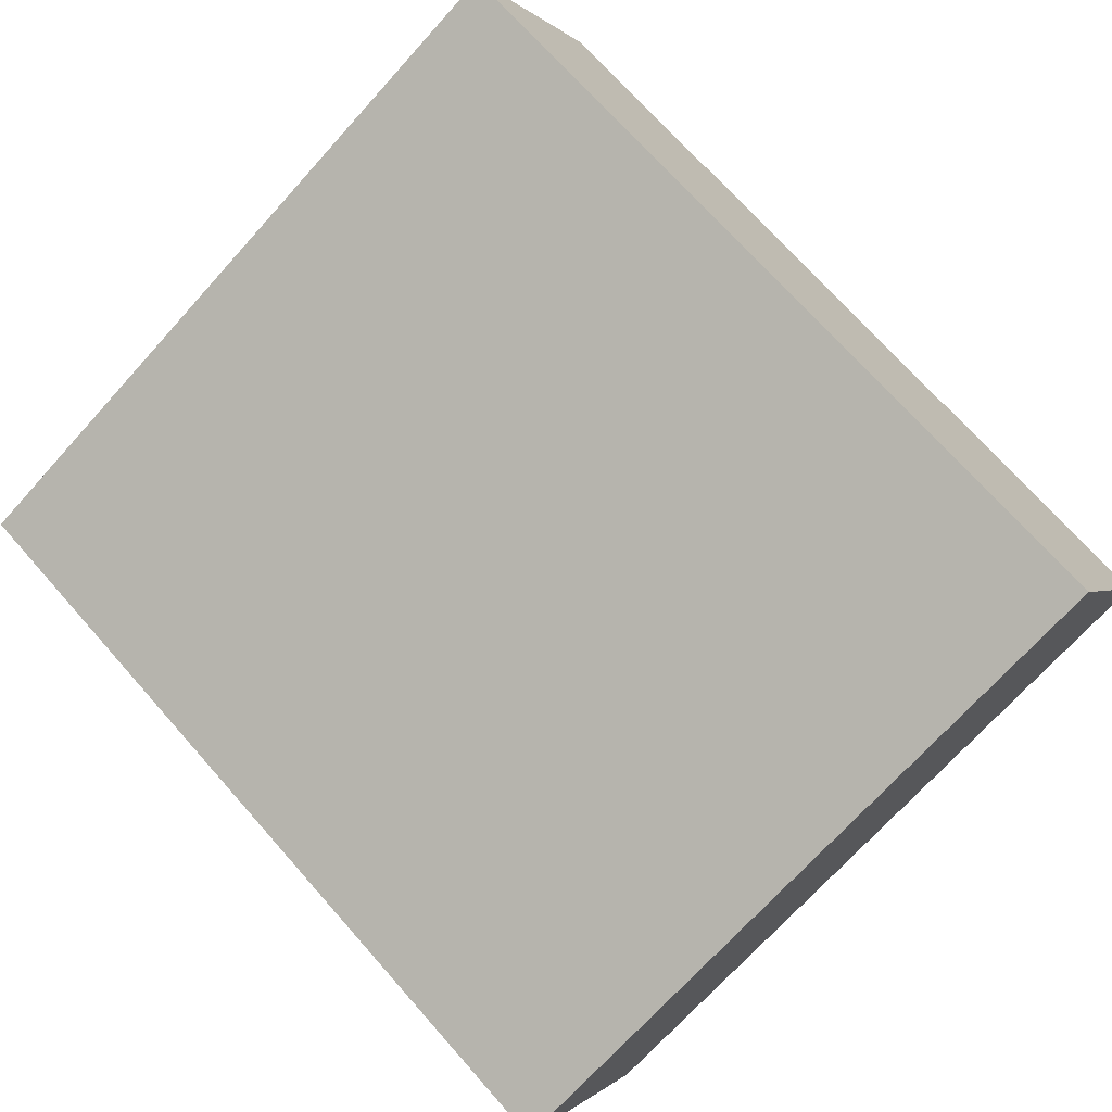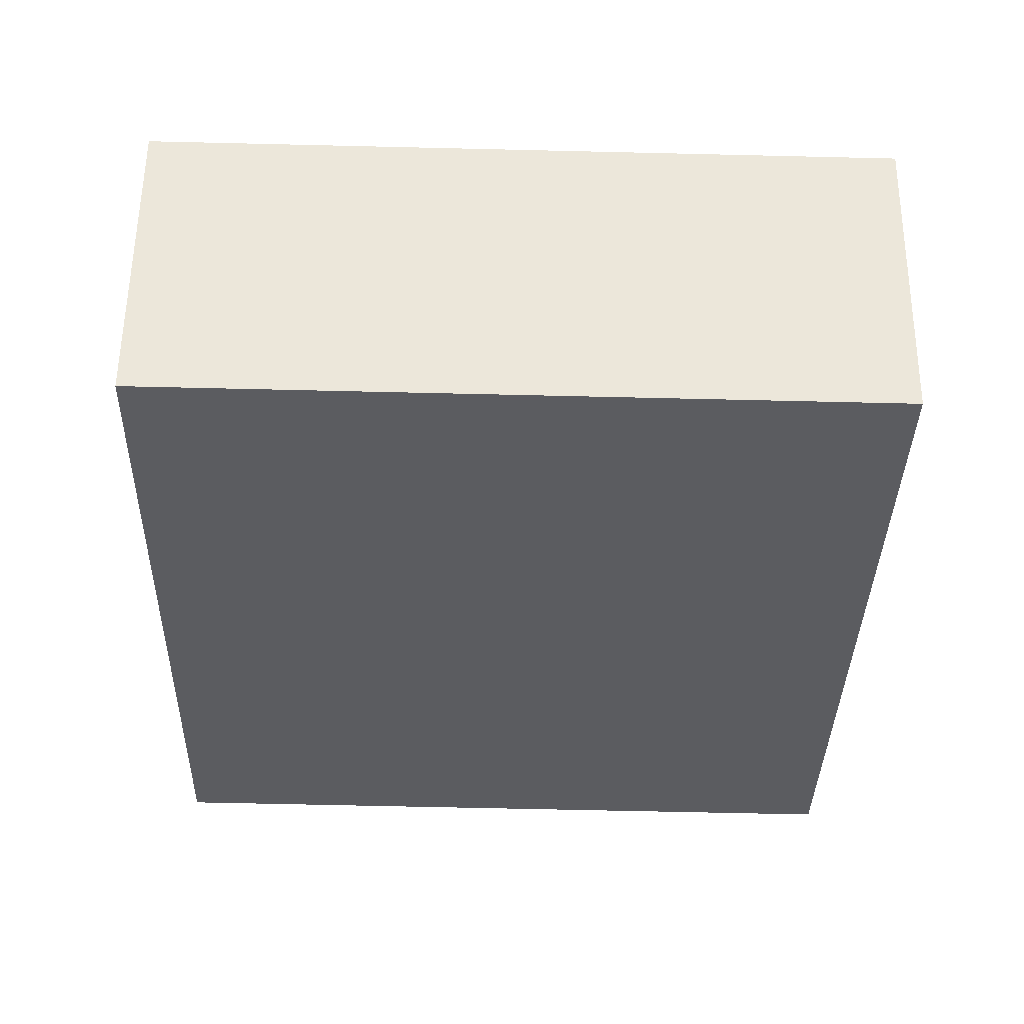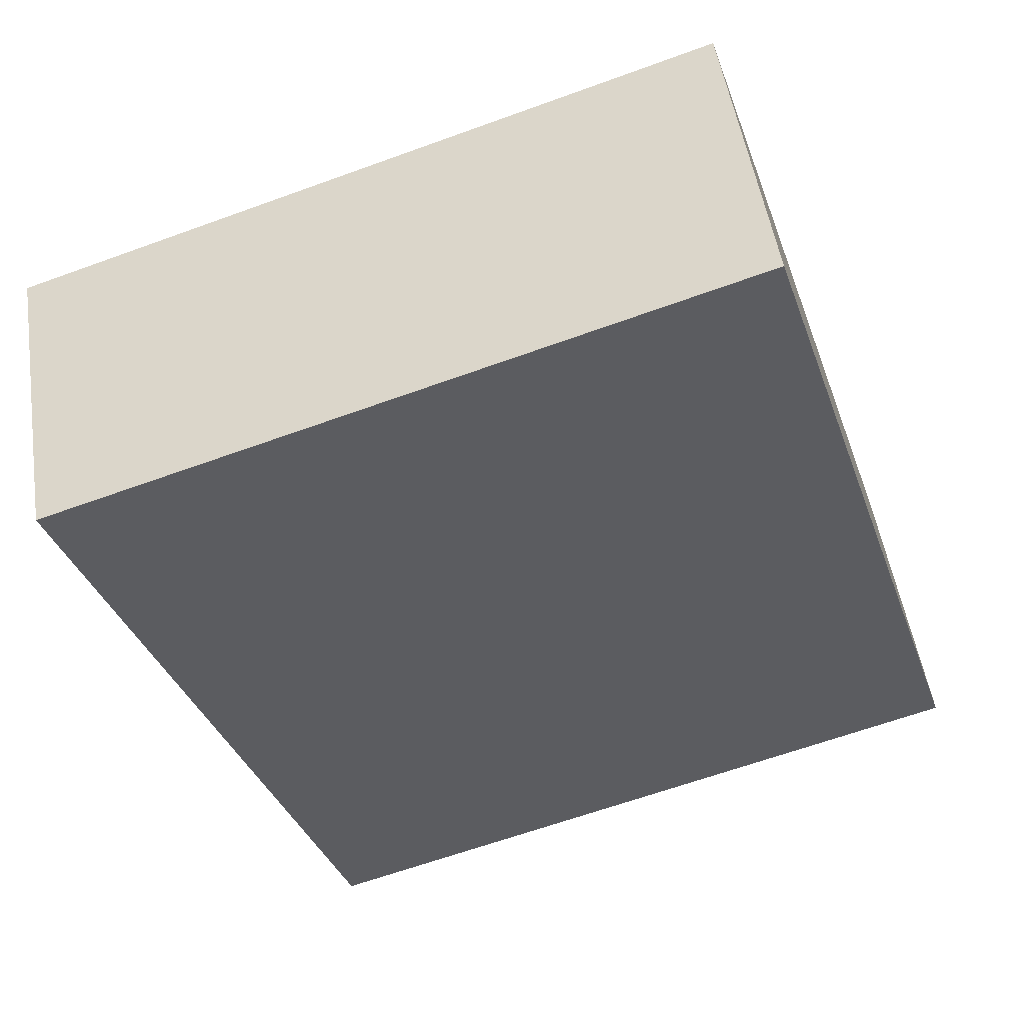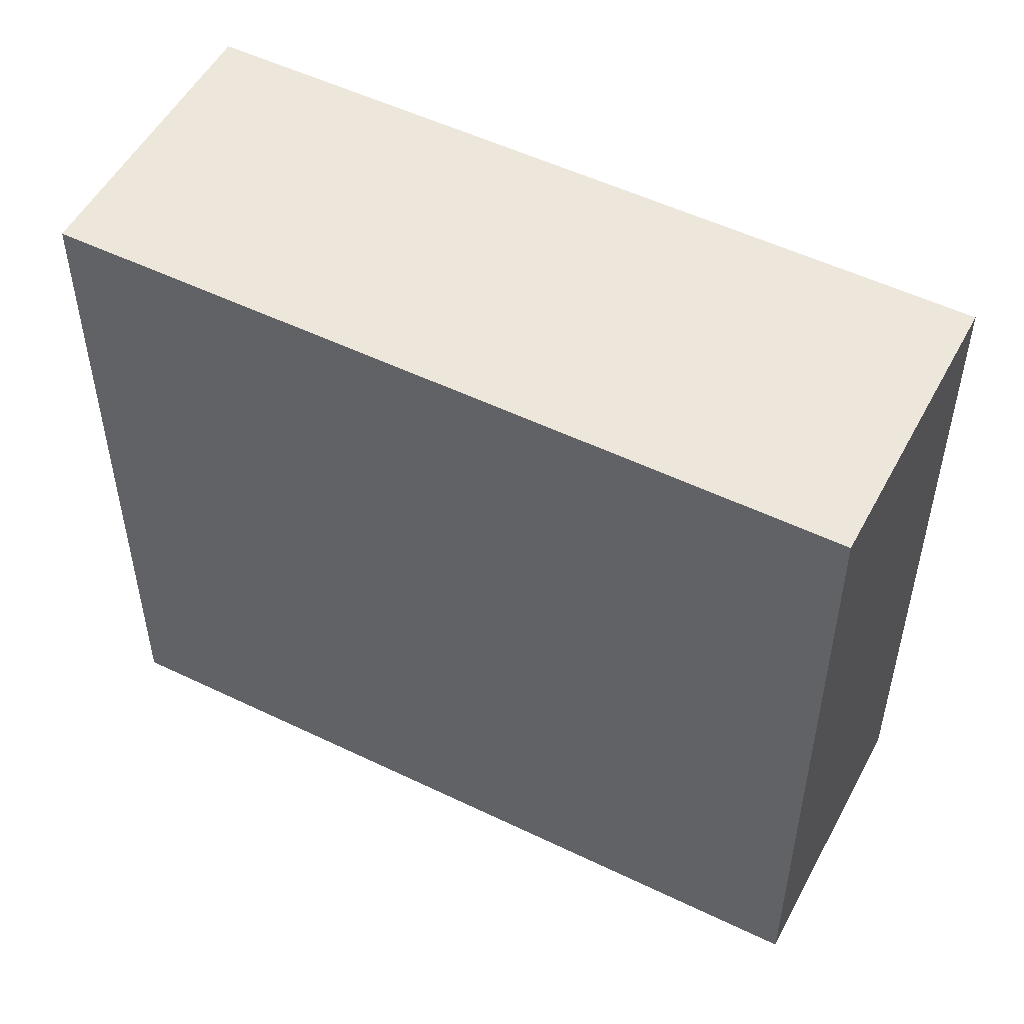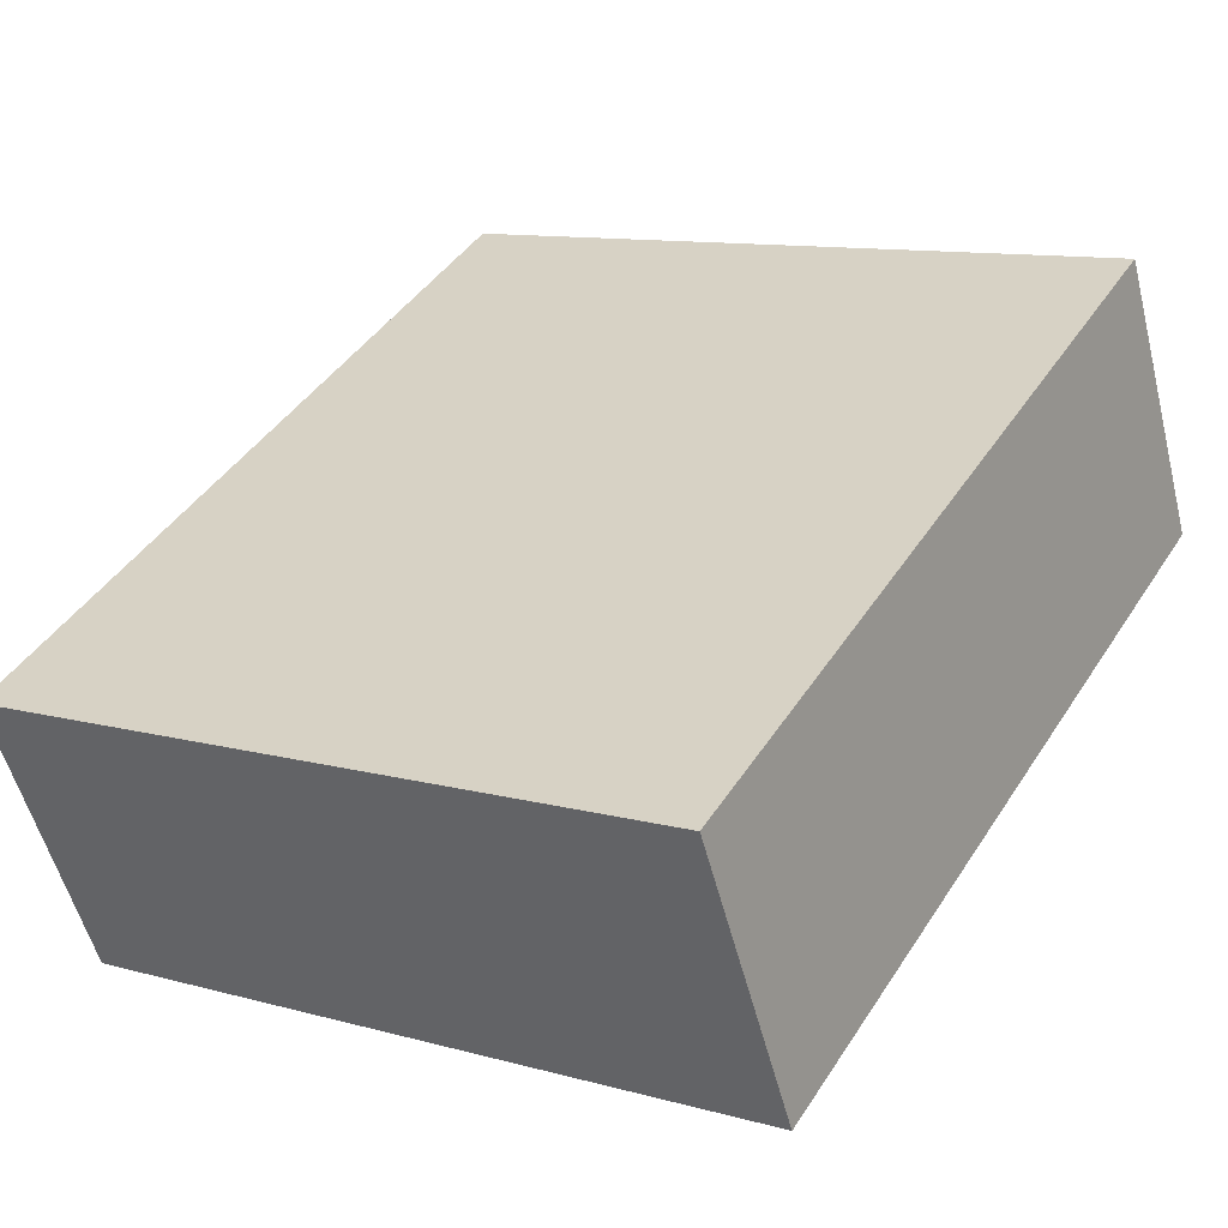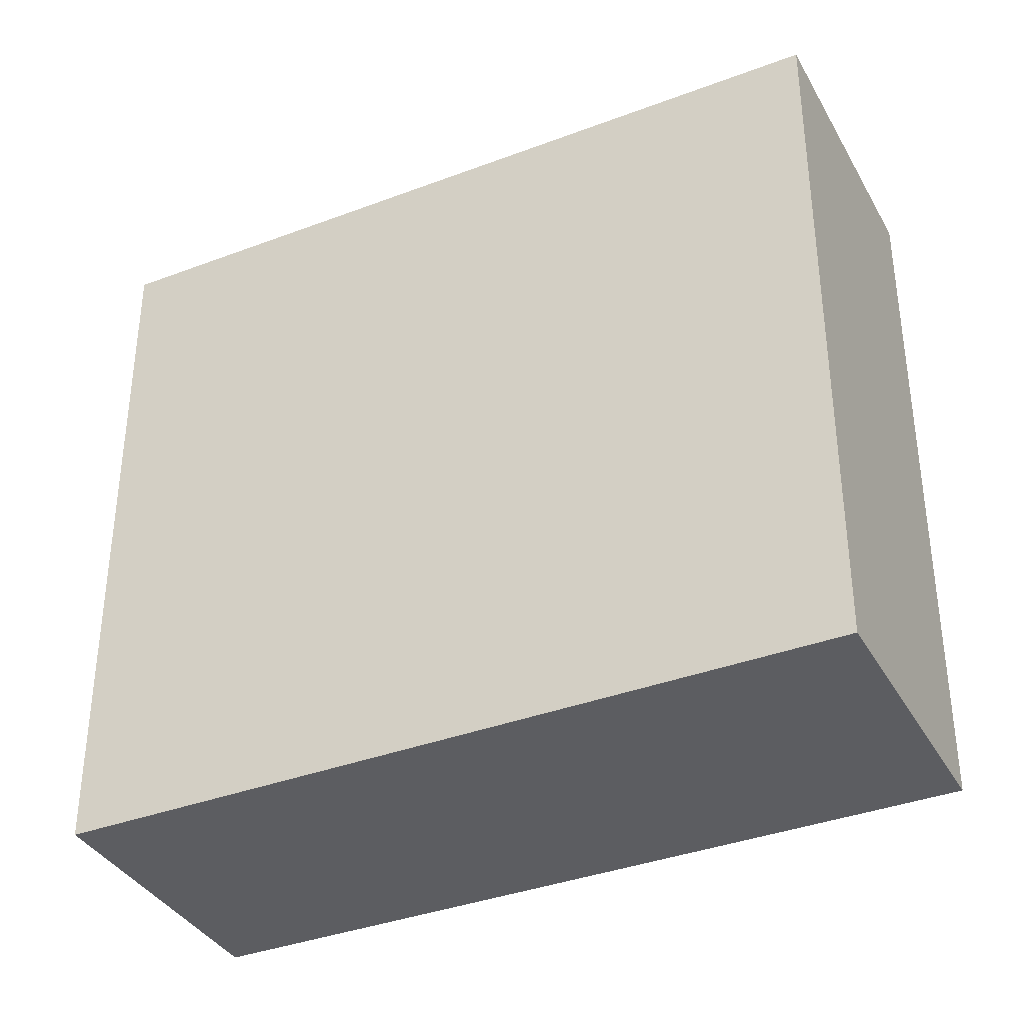
<metadata>
{"format":"obj","ext":"obj","renderer":"f3d","projection":"perspective","resolution":1024,"background":"white","views":[{"elev":-71.5,"azim":137.9,"up":"+Z"},{"elev":-61.2,"azim":-91.4,"up":"+Z"},{"elev":-63.3,"azim":-69.8,"up":"+Z"},{"elev":52.3,"azim":-179.2,"up":"+Y"},{"elev":11.0,"azim":-55.9,"up":"+Z"},{"elev":-36.8,"azim":-0.6,"up":"+Y"}]}
</metadata>
<code>
g default
v 50.12 16.67 -3.069
v 37.58 16.67 -9.381
v 50.12 29.29 -3.069
v 37.58 29.29 -9.381
v 47.78 29.29 1.582
v 35.24 29.29 -4.73
v 47.78 16.67 1.582
v 35.24 16.67 -4.73
g GargoyleCOL:pCube11
f 1 2 4 3
f 3 4 6 5
f 5 6 8 7
f 7 8 2 1
f 2 8 6 4
f 7 1 3 5

</code>
